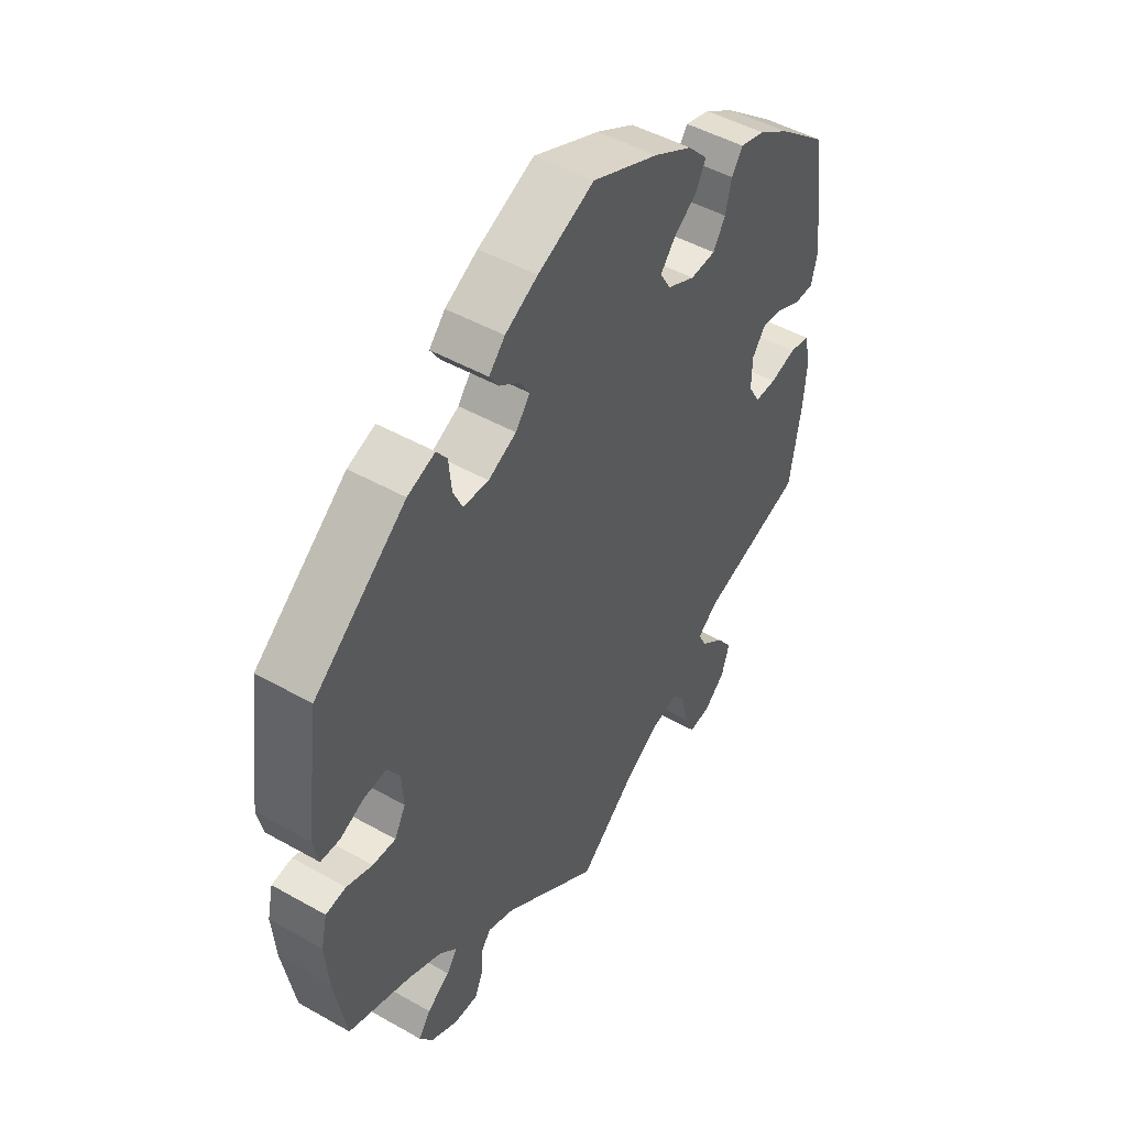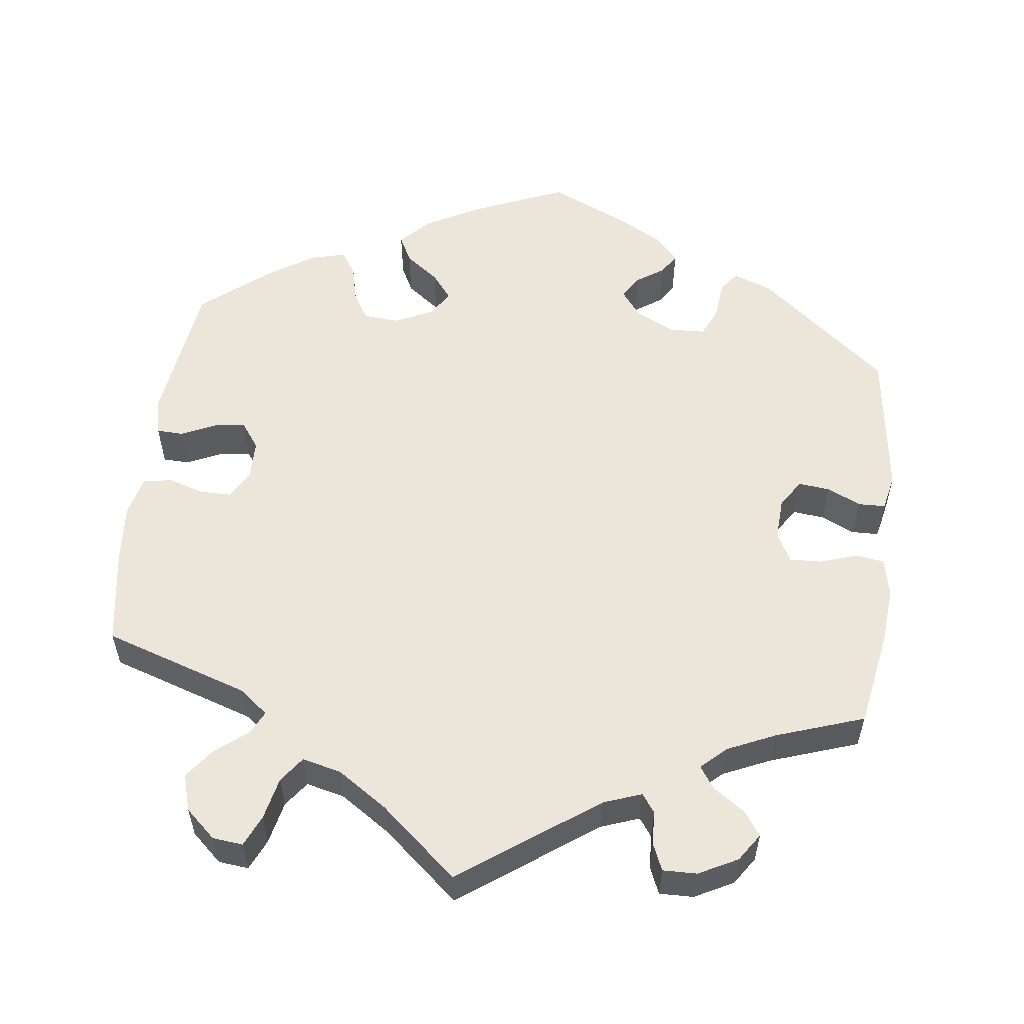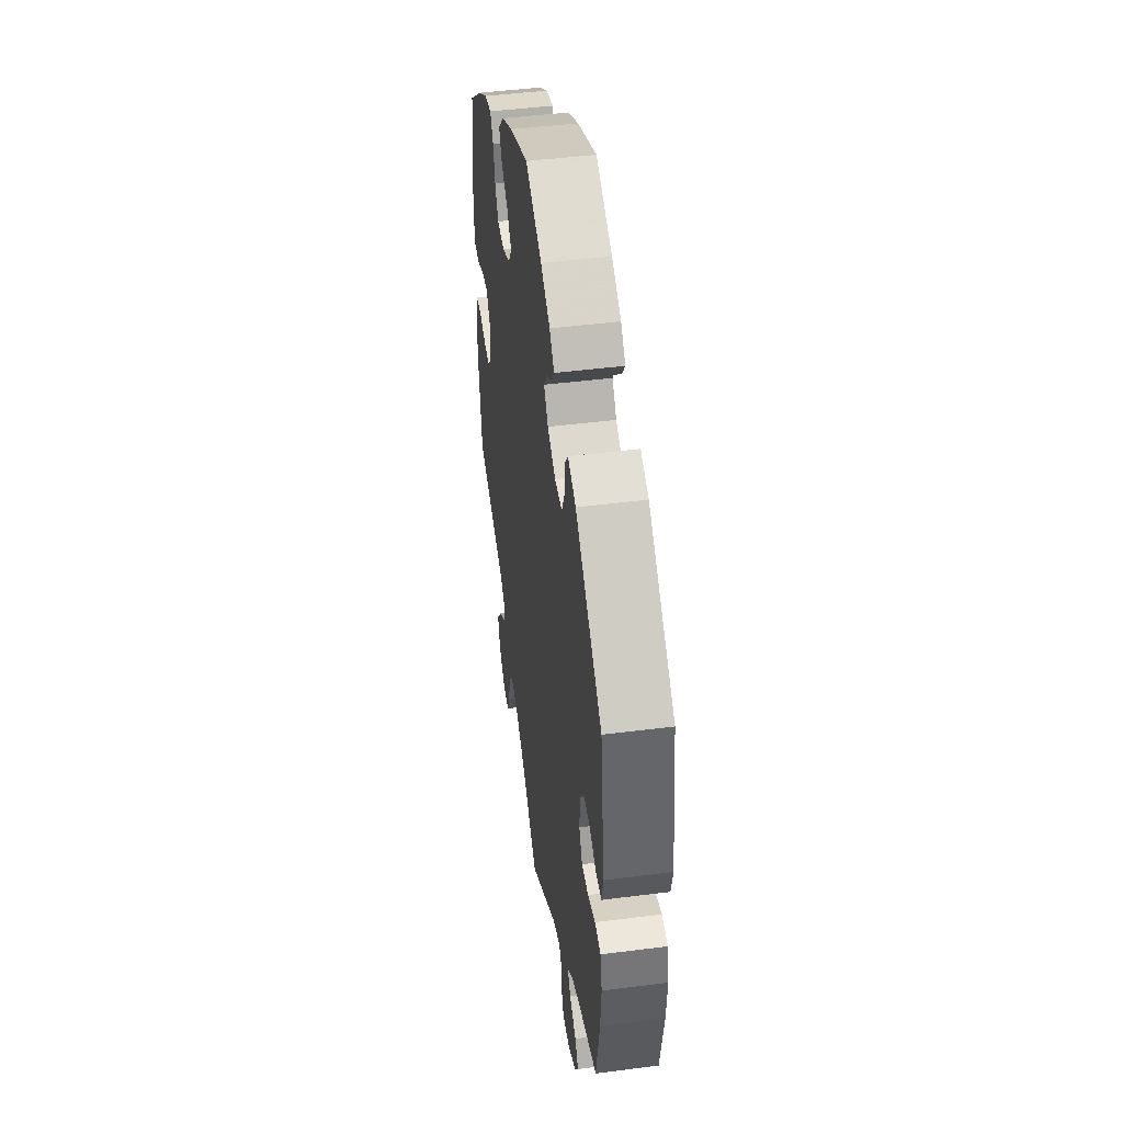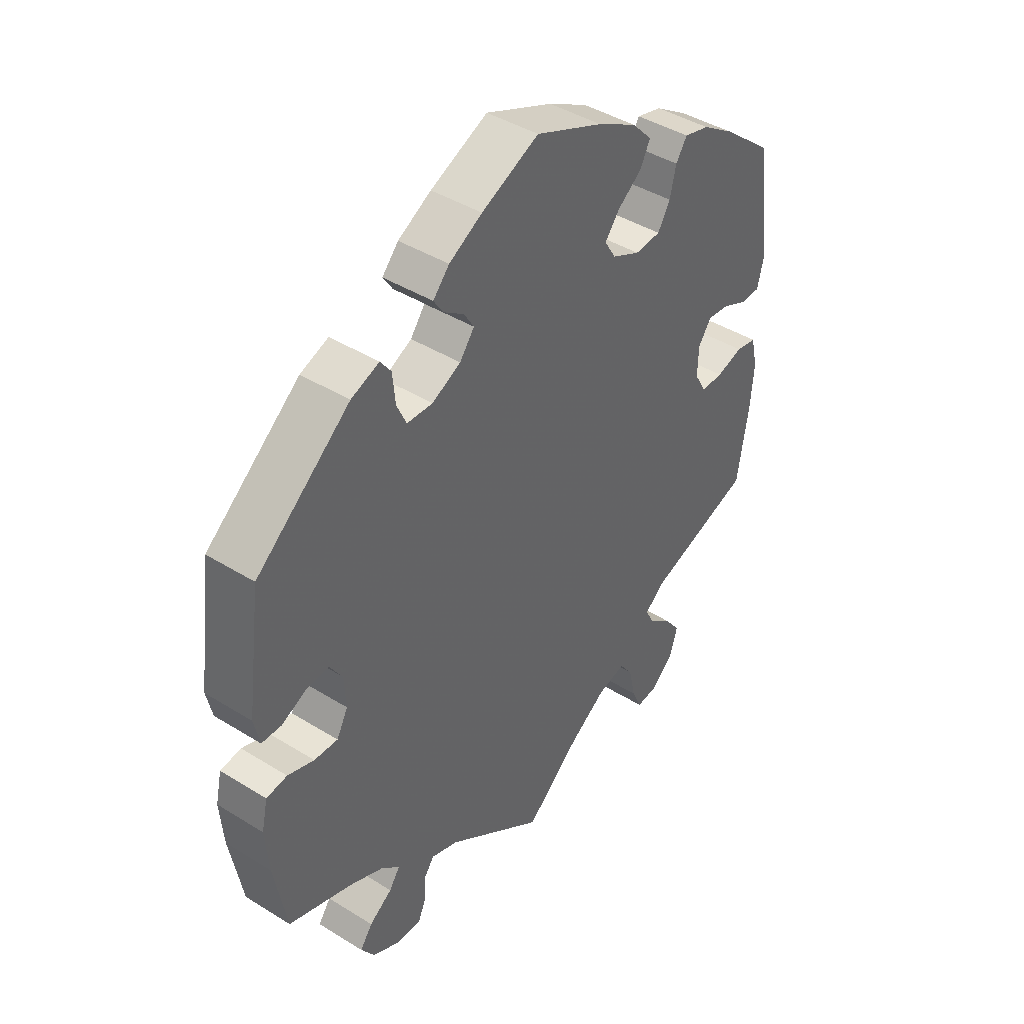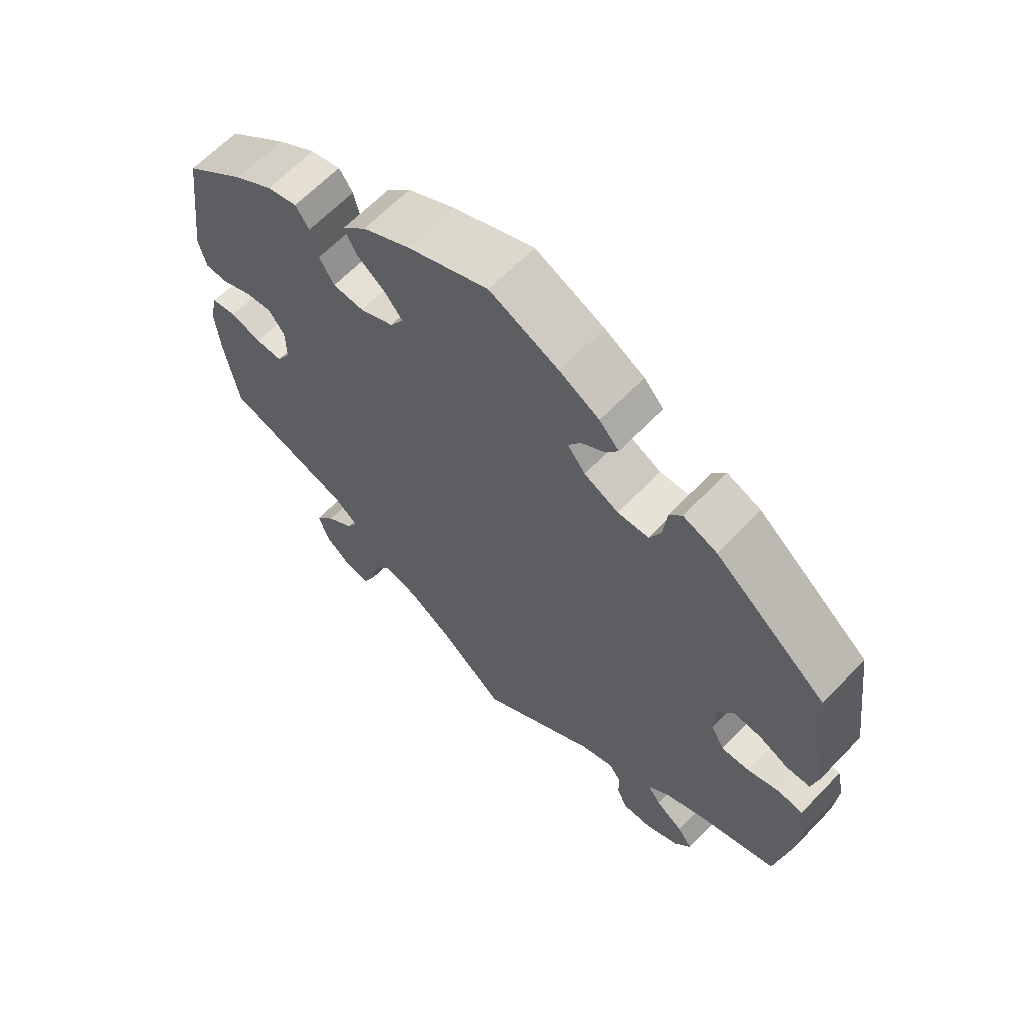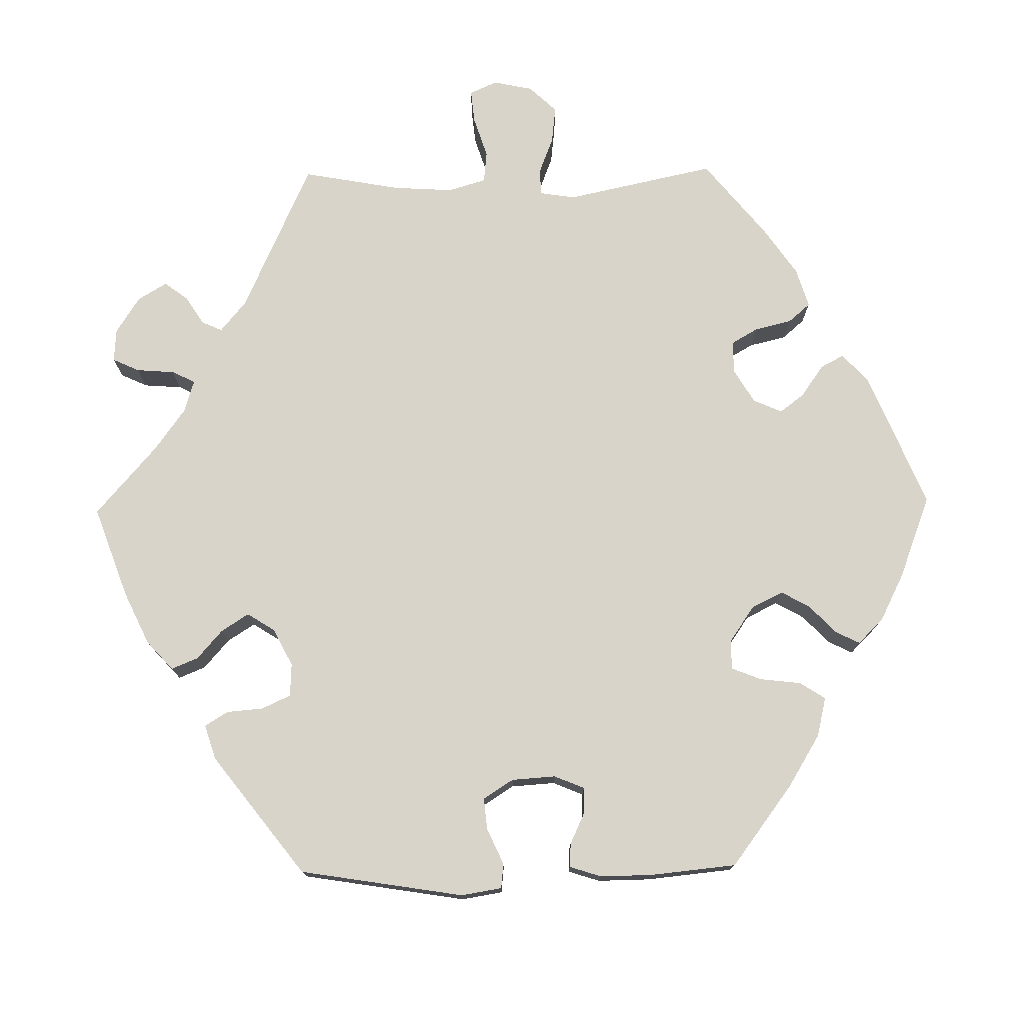
<metadata>
{"format":"obj","ext":"obj","renderer":"f3d","projection":"perspective","resolution":1024,"background":"white","views":[{"elev":47.9,"azim":-57.6,"up":"+Z"},{"elev":55.8,"azim":-172.8,"up":"+Y"},{"elev":46.4,"azim":-98.3,"up":"+Z"},{"elev":42.6,"azim":-53.5,"up":"+Z"},{"elev":64.0,"azim":-136.2,"up":"+Z"},{"elev":75.5,"azim":-30.9,"up":"+Y"}]}
</metadata>
<code>
v 0.525 0.07 0.099
v 0.514 0.07 0.052
v 0.48 0.07 0.051
v 0.434 0.07 0.072
v 0.395 0.07 0.077
v 0.371 0.07 0.044
v 0.37 0.07 -0.007
v 0.391 0.07 -0.044
v 0.431 0.07 -0.044
v 0.478 0.07 -0.03
v 0.515 0.07 -0.037
v 0.527 0.07 -0.089
v 0.521 0.07 -0.164
v 0.501 0.07 -0.289
v 0.312 0.07 -0.35
v 0.276 0.07 -0.379
v 0.291 0.07 -0.409
v 0.332 0.07 -0.442
v 0.361 0.07 -0.481
v 0.347 0.07 -0.528
v 0.308 0.07 -0.563
v 0.269 0.07 -0.567
v 0.251 0.07 -0.527
v 0.239 0.07 -0.472
v 0.215 0.07 -0.439
v 0.165 0.07 -0.451
v 0.1 0.07 -0.494
v 0.001 0.07 -0.578
v -0.174 0.07 -0.452
v -0.223 0.07 -0.434
v -0.24 0.07 -0.458
v -0.242 0.07 -0.501
v -0.257 0.07 -0.536
v -0.301 0.07 -0.535
v -0.351 0.07 -0.509
v -0.375 0.07 -0.473
v -0.353 0.07 -0.442
v -0.312 0.07 -0.414
v -0.293 0.07 -0.386
v -0.325 0.07 -0.356
v -0.387 0.07 -0.328
v -0.5 0.07 -0.289
v -0.522 0.07 -0.165
v -0.528 0.07 -0.09
v -0.517 0.07 -0.041
v -0.48 0.07 -0.036
v -0.433 0.07 -0.052
v -0.391 0.07 -0.054
v -0.371 0.07 -0.016
v -0.374 0.07 0.038
v -0.397 0.07 0.074
v -0.438 0.07 0.07
v -0.481 0.07 0.05
v -0.516 0.07 0.051
v -0.526 0.07 0.097
v -0.5 0.07 0.289
v -0.333 0.07 0.425
v -0.283 0.07 0.444
v -0.264 0.07 0.418
v -0.259 0.07 0.367
v -0.242 0.07 0.33
v -0.196 0.07 0.328
v -0.145 0.07 0.353
v -0.119 0.07 0.387
v -0.137 0.07 0.416
v -0.173 0.07 0.441
v -0.19 0.07 0.467
v -0.161 0.07 0.499
v -0.102 0.07 0.532
v 0 0.07 0.578
v 0.12 0.07 0.527
v 0.19 0.07 0.489
v 0.226 0.07 0.451
v 0.208 0.07 0.416
v 0.165 0.07 0.384
v 0.139 0.07 0.351
v 0.159 0.07 0.318
v 0.209 0.07 0.294
v 0.255 0.07 0.297
v 0.277 0.07 0.334
v 0.288 0.07 0.381
v 0.308 0.07 0.411
v 0.353 0.07 0.399
v 0.41 0.07 0.362
v 0.5 0.07 0.289
v 0.525 0 0.099
v 0.514 0 0.052
v 0.48 0 0.051
v 0.434 0 0.072
v 0.395 0 0.077
v 0.371 0 0.044
v 0.37 0 -0.007
v 0.391 0 -0.044
v 0.431 0 -0.044
v 0.478 0 -0.03
v 0.515 0 -0.037
v 0.527 0 -0.089
v 0.521 0 -0.164
v 0.501 0 -0.289
v 0.312 0 -0.35
v 0.276 0 -0.379
v 0.291 0 -0.409
v 0.332 0 -0.442
v 0.361 0 -0.481
v 0.347 0 -0.528
v 0.308 0 -0.563
v 0.269 0 -0.567
v 0.251 0 -0.527
v 0.239 0 -0.472
v 0.215 0 -0.439
v 0.165 0 -0.451
v 0.1 0 -0.494
v 0.001 0 -0.578
v -0.174 0 -0.452
v -0.223 0 -0.434
v -0.24 0 -0.458
v -0.242 0 -0.501
v -0.257 0 -0.536
v -0.301 0 -0.535
v -0.351 0 -0.509
v -0.375 0 -0.473
v -0.353 0 -0.442
v -0.312 0 -0.414
v -0.293 0 -0.386
v -0.325 0 -0.356
v -0.387 0 -0.328
v -0.5 0 -0.289
v -0.522 0 -0.165
v -0.528 0 -0.09
v -0.517 0 -0.041
v -0.48 0 -0.036
v -0.433 0 -0.052
v -0.391 0 -0.054
v -0.371 0 -0.016
v -0.374 0 0.038
v -0.397 0 0.074
v -0.438 0 0.07
v -0.481 0 0.05
v -0.516 0 0.051
v -0.526 0 0.097
v -0.5 0 0.289
v -0.333 0 0.425
v -0.283 0 0.444
v -0.264 0 0.418
v -0.259 0 0.367
v -0.242 0 0.33
v -0.196 0 0.328
v -0.145 0 0.353
v -0.119 0 0.387
v -0.137 0 0.416
v -0.173 0 0.441
v -0.19 0 0.467
v -0.161 0 0.499
v -0.102 0 0.532
v 0 0 0.578
v 0.12 0 0.527
v 0.19 0 0.489
v 0.226 0 0.451
v 0.208 0 0.416
v 0.165 0 0.384
v 0.139 0 0.351
v 0.159 0 0.318
v 0.209 0 0.294
v 0.255 0 0.297
v 0.277 0 0.334
v 0.288 0 0.381
v 0.308 0 0.411
v 0.353 0 0.399
v 0.41 0 0.362
v 0.5 0 0.289
f 80 81 82 83
f 79 80 83 84
f 72 73 74 75
f 72 75 76
f 71 72 76
f 70 71 76
f 69 70 76 77
f 65 66 67 68
f 64 65 68 69
f 57 58 59 60
f 57 60 61
f 56 57 61
f 55 56 61 62
f 52 53 54 55
f 51 52 55 62
f 44 45 46 47
f 44 47 48
f 41 42 43 44
f 40 41 44 48
f 39 40 48 49
f 35 36 37 38
f 35 38 39
f 34 35 39
f 31 32 33 34
f 30 31 34 39
f 29 30 39 49
f 27 28 29 49
f 21 22 23 24
f 21 24 25
f 20 21 25
f 17 18 19 20
f 16 17 20 25
f 12 13 14 15
f 12 15 16
f 9 10 11 12
f 8 9 12 16
f 7 8 16 25
f 1 2 3 4
f 1 4 5
f 79 84 85 1
f 64 69 77
f 63 64 77 78
f 50 51 62 63
f 50 63 78
f 26 27 49 50
f 6 7 25 26
f 6 26 50 78
f 78 79 1 5
f 5 6 78
f 168 167 166 165
f 169 168 165 164
f 160 159 158 157
f 161 160 157
f 161 157 156
f 161 156 155
f 162 161 155 154
f 153 152 151 150
f 154 153 150 149
f 145 144 143 142
f 146 145 142
f 146 142 141
f 147 146 141 140
f 140 139 138 137
f 147 140 137 136
f 132 131 130 129
f 133 132 129
f 129 128 127 126
f 133 129 126 125
f 134 133 125 124
f 123 122 121 120
f 124 123 120
f 124 120 119
f 119 118 117 116
f 124 119 116 115
f 134 124 115 114
f 134 114 113 112
f 109 108 107 106
f 110 109 106
f 110 106 105
f 105 104 103 102
f 110 105 102 101
f 100 99 98 97
f 101 100 97
f 97 96 95 94
f 101 97 94 93
f 110 101 93 92
f 89 88 87 86
f 90 89 86
f 86 170 169 164
f 162 154 149
f 163 162 149 148
f 148 147 136 135
f 163 148 135
f 135 134 112 111
f 111 110 92 91
f 163 135 111 91
f 90 86 164 163
f 163 91 90
f 1 86 87 2
f 2 87 88 3
f 3 88 89 4
f 4 89 90 5
f 5 90 91 6
f 6 91 92 7
f 7 92 93 8
f 8 93 94 9
f 9 94 95 10
f 10 95 96 11
f 11 96 97 12
f 12 97 98 13
f 13 98 99 14
f 14 99 100 15
f 15 100 101 16
f 16 101 102 17
f 17 102 103 18
f 18 103 104 19
f 19 104 105 20
f 20 105 106 21
f 21 106 107 22
f 22 107 108 23
f 23 108 109 24
f 24 109 110 25
f 25 110 111 26
f 26 111 112 27
f 27 112 113 28
f 28 113 114 29
f 29 114 115 30
f 30 115 116 31
f 31 116 117 32
f 32 117 118 33
f 33 118 119 34
f 34 119 120 35
f 35 120 121 36
f 36 121 122 37
f 37 122 123 38
f 38 123 124 39
f 39 124 125 40
f 40 125 126 41
f 41 126 127 42
f 42 127 128 43
f 43 128 129 44
f 44 129 130 45
f 45 130 131 46
f 46 131 132 47
f 47 132 133 48
f 48 133 134 49
f 49 134 135 50
f 50 135 136 51
f 51 136 137 52
f 52 137 138 53
f 53 138 139 54
f 54 139 140 55
f 55 140 141 56
f 56 141 142 57
f 57 142 143 58
f 58 143 144 59
f 59 144 145 60
f 60 145 146 61
f 61 146 147 62
f 62 147 148 63
f 63 148 149 64
f 64 149 150 65
f 65 150 151 66
f 66 151 152 67
f 67 152 153 68
f 68 153 154 69
f 69 154 155 70
f 70 155 156 71
f 71 156 157 72
f 72 157 158 73
f 73 158 159 74
f 74 159 160 75
f 75 160 161 76
f 76 161 162 77
f 77 162 163 78
f 78 163 164 79
f 79 164 165 80
f 80 165 166 81
f 81 166 167 82
f 82 167 168 83
f 83 168 169 84
f 84 169 170 85
f 85 170 86 1

</code>
